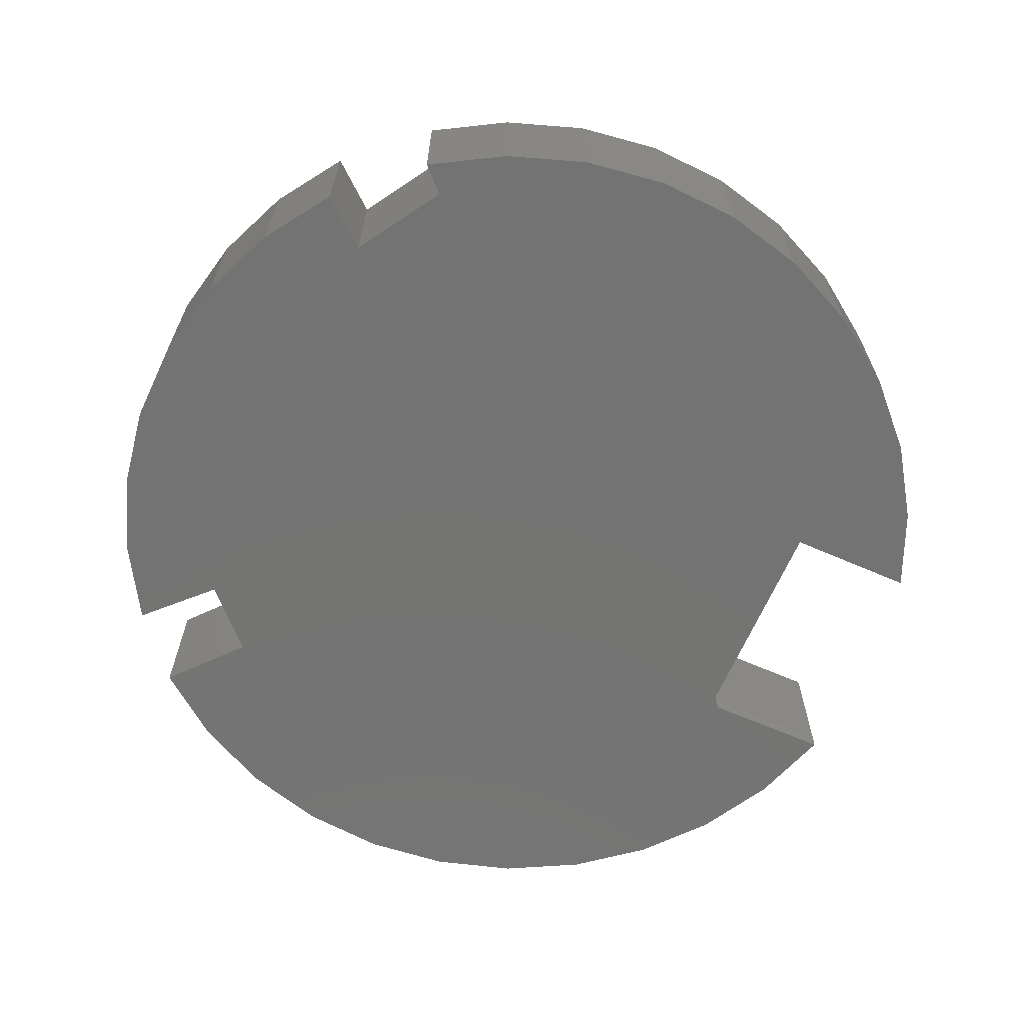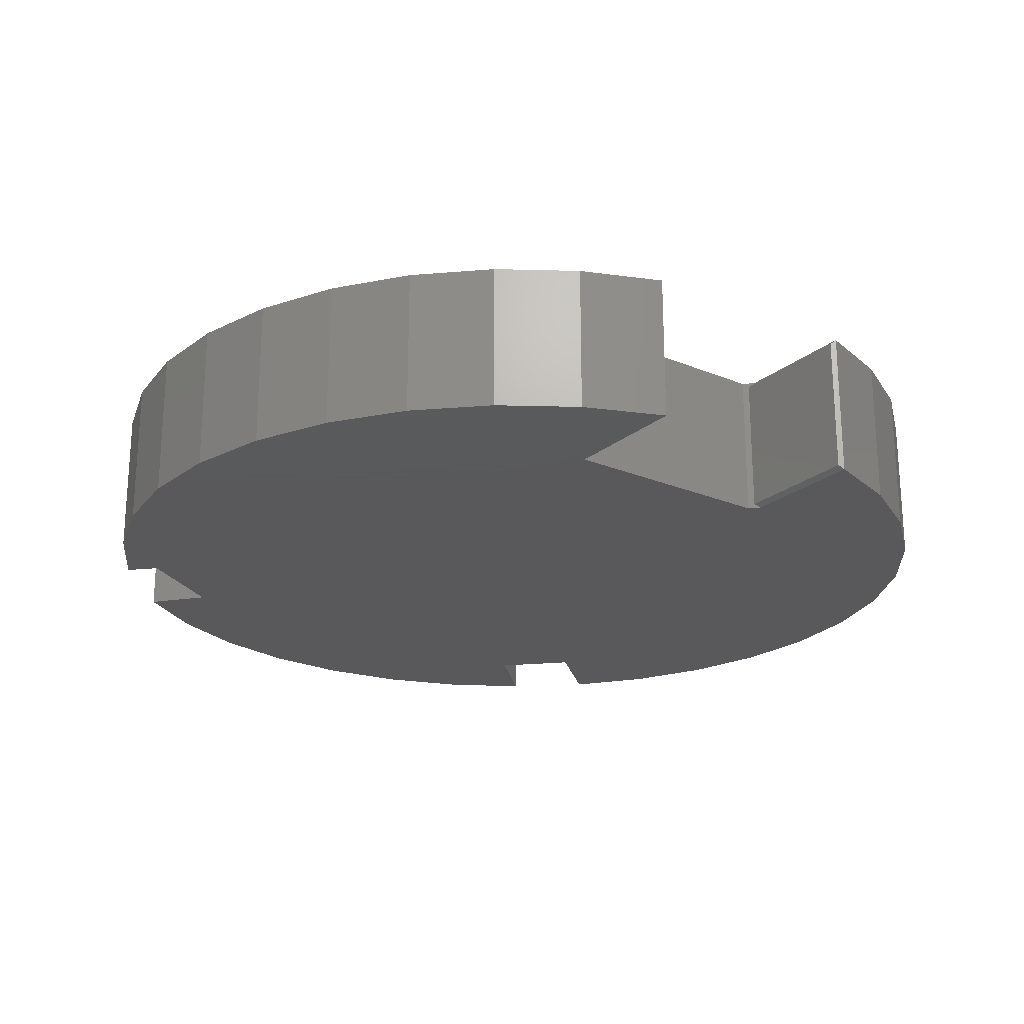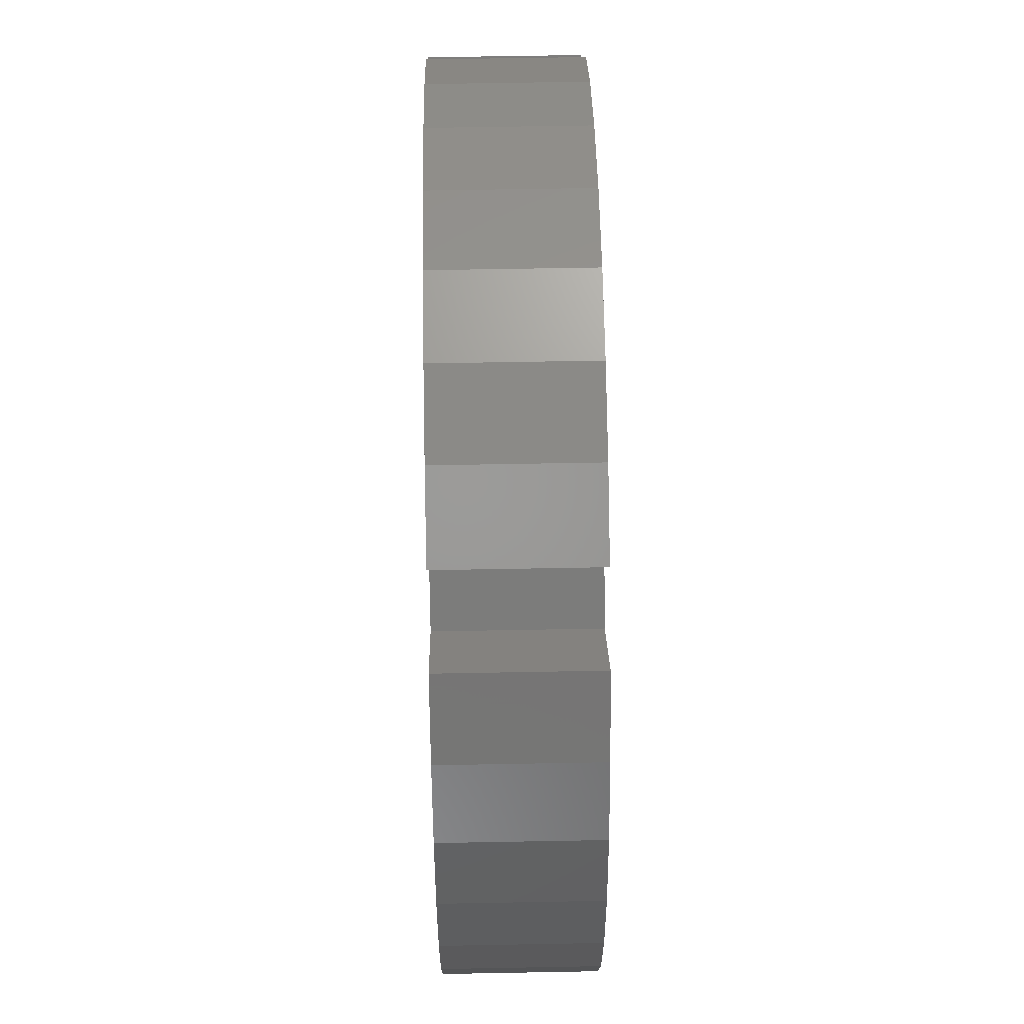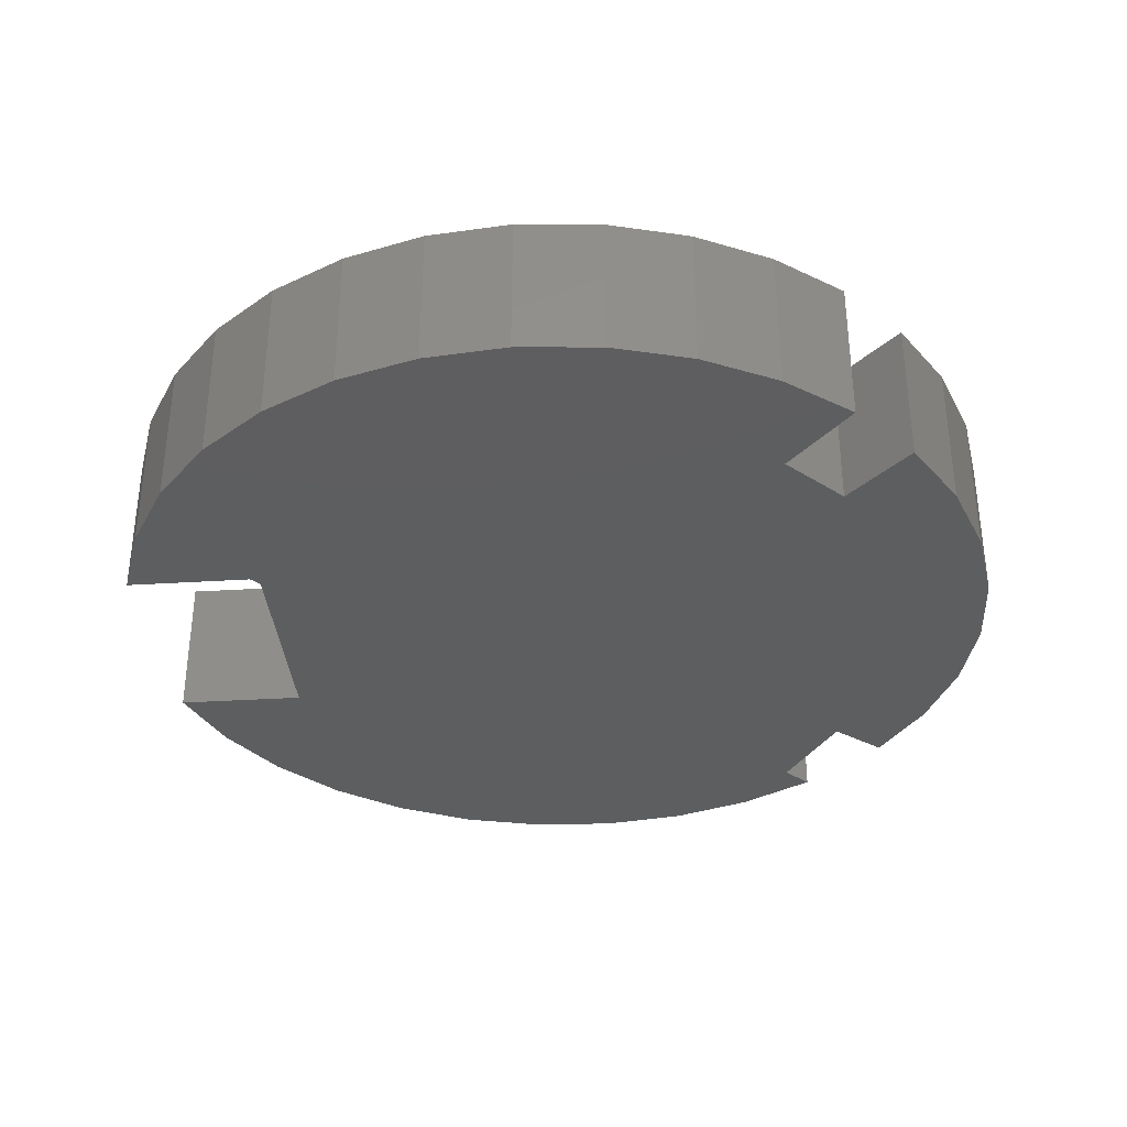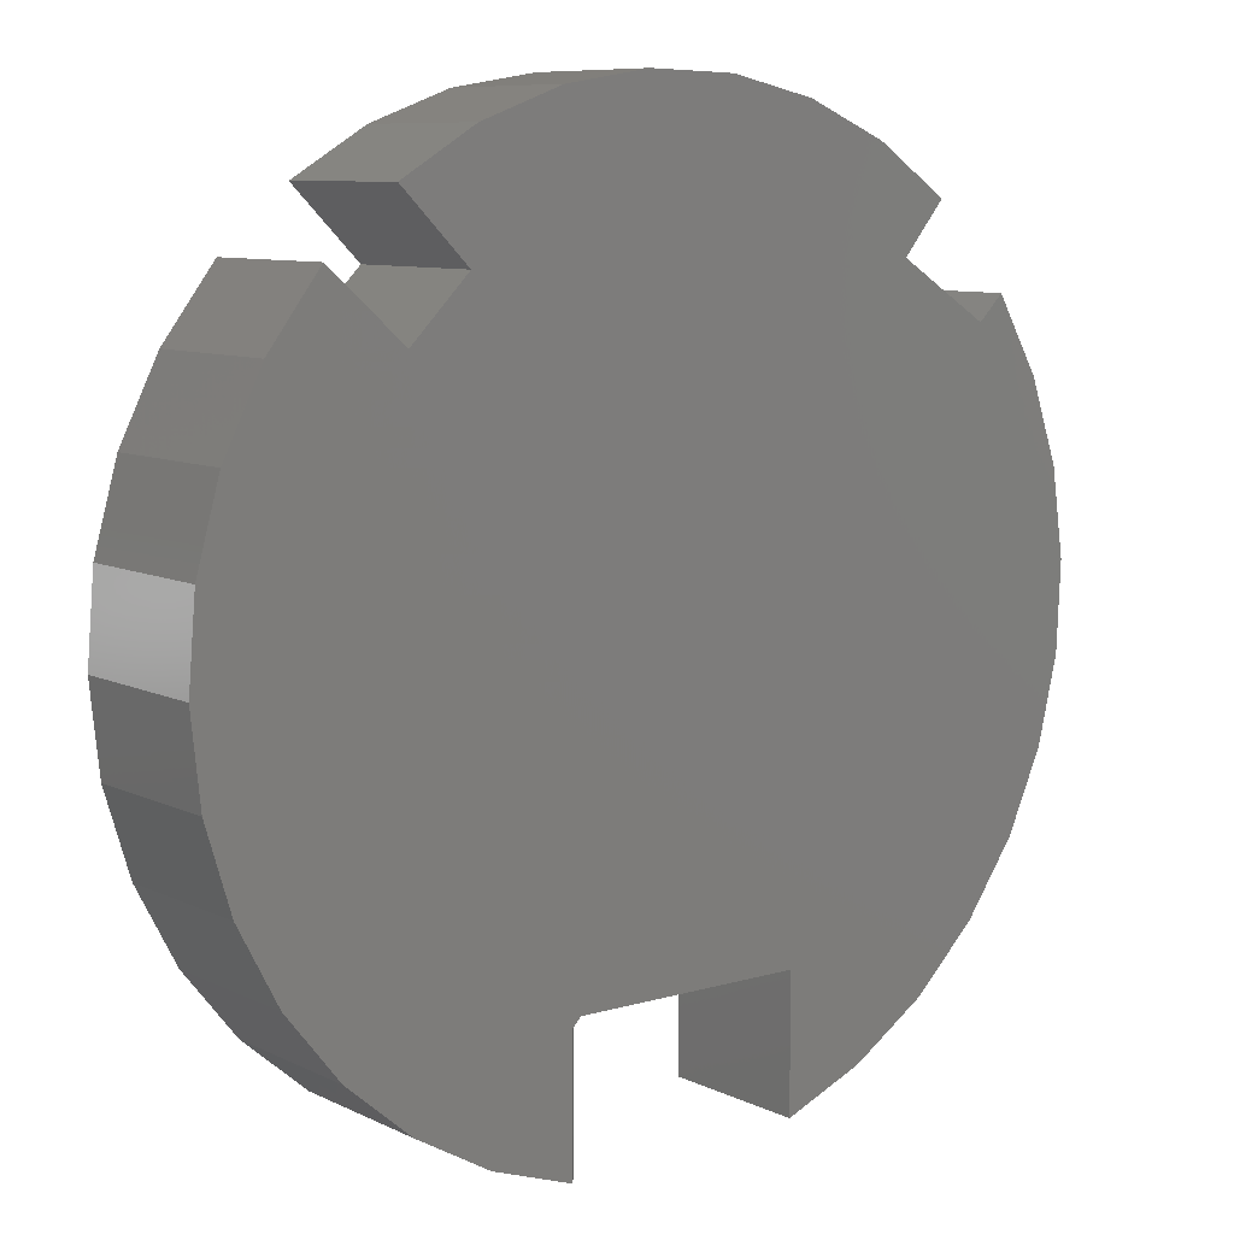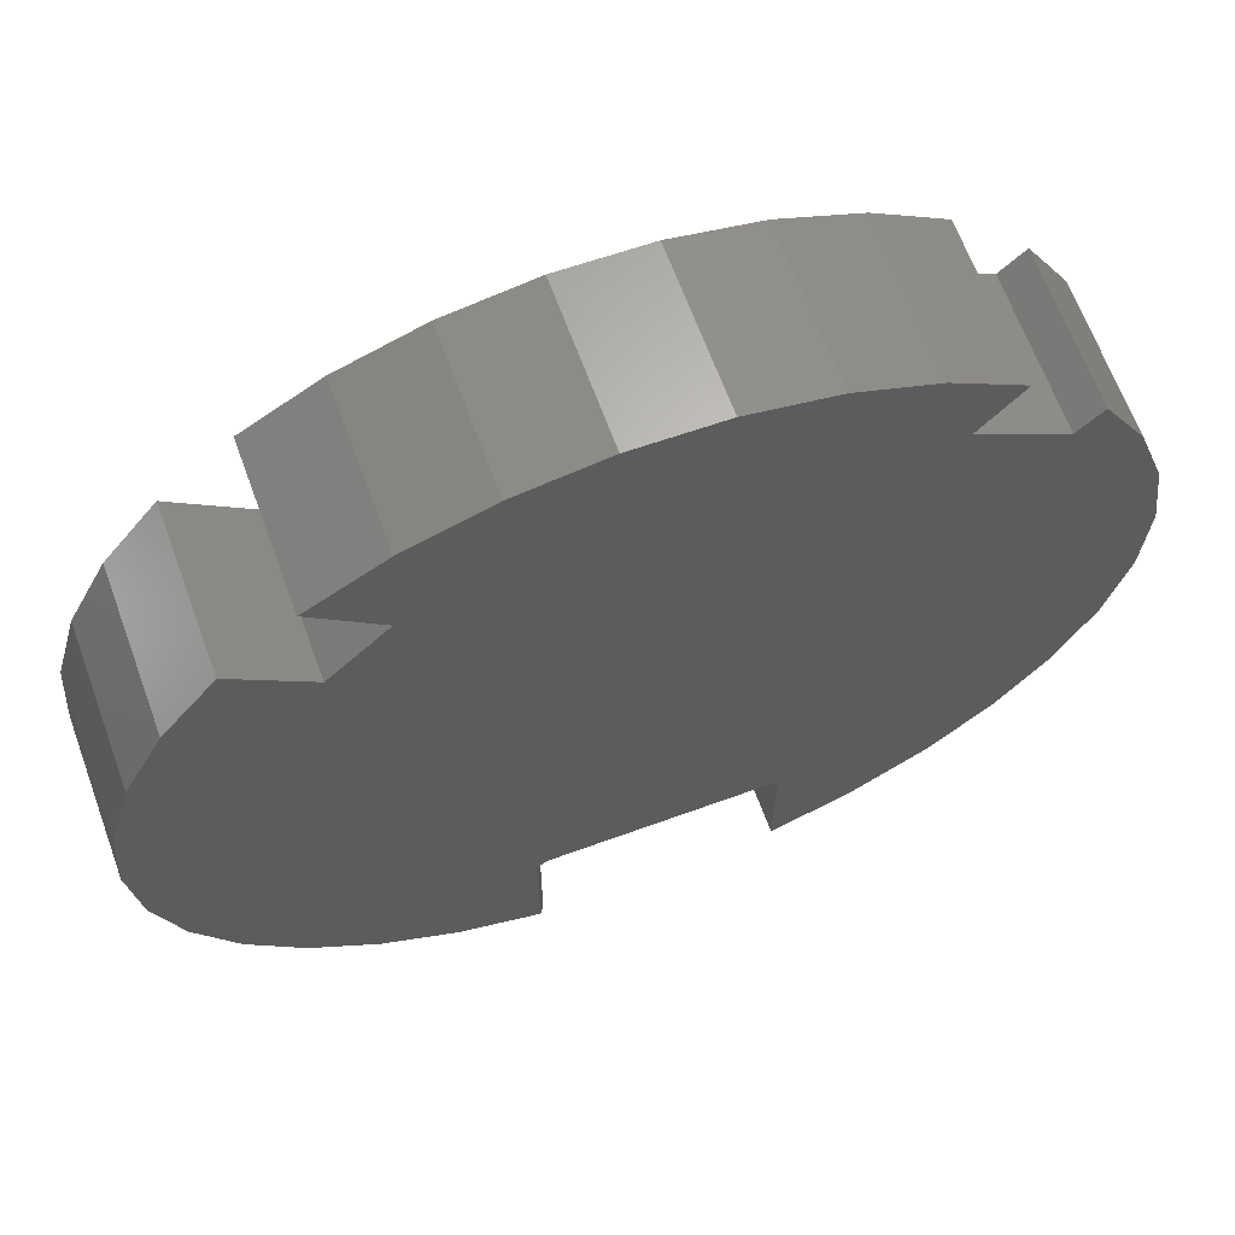
<metadata>
{"format":"stl","ext":"stl","renderer":"f3d","projection":"perspective","resolution":1024,"background":"white","views":[{"elev":-65.8,"azim":66.4,"up":"+Y"},{"elev":-22.4,"azim":144.2,"up":"+Y"},{"elev":59.5,"azim":-91.1,"up":"+Z"},{"elev":-34.9,"azim":-85.3,"up":"+Y"},{"elev":8.7,"azim":-38.3,"up":"+Z"},{"elev":65.6,"azim":-20.1,"up":"+Z"}]}
</metadata>
<code>
# stl→obj: 80 verts, 156 faces
v -0.1646 -0.007812 -0.7267
v -0.1646 -0.007812 -0.5102
v -0.1646 -0.2422 -0.7267
v -0.1646 -0.2422 -0.5102
v 0.6135 1.171e-16 0.4396
v 0.6846 1.112e-16 0.3158
v 0.5725 1.122e-16 0.3986
v -0.5364 -1.181e-16 -0.5228
v -0.1568 -6.885e-17 -0.5024
v -0.1725 -7.232e-17 -0.518
v -0.424 1.516e-18 0.3986
v -0.3285 2.273e-17 0.4942
v 0.4224 1.061e-16 0.4942
v -0.6327 -2.686e-17 0.395
v -0.5469 -4.816e-18 0.5078
v -0.6245 -1.155e-16 -0.4118
v -0.6902 -1.089e-16 -0.2862
v 0.7121 5.236e-17 -0.2418
v 0.6534 3.14e-17 -0.3719
v 0.5714 9.329e-18 -0.4887
v 0.2176 -2.728e-17 -0.5024
v 0.3727 1.138e-16 0.6563
v -0.1811 5.999e-17 0.7254
v 0.2417 1.055e-16 0.713
v -0.04024 7.815e-17 0.7481
v 0.1024 9.352e-17 0.7439
v -0.3152 3.968e-17 0.6766
v 0.4906 1.228e-16 0.5761
v -0.4377 1.796e-17 0.6034
v 0.7312 1.014e-16 0.1809
v -0.6958 -4.796e-17 0.2681
v -0.734 -6.735e-17 0.1317
v 0.7517 8.8e-17 0.03963
v -0.7459 -8.435e-17 -0.009556
v 0.7452 7.145e-17 -0.103
v -0.7311 -9.836e-17 -0.1505
v -0.3063 -1.107e-16 -0.6861
v -0.4291 -1.164e-16 -0.6153
v -0.1725 -1.01e-16 -0.7326
v 0.3495 -3.502e-17 -0.6663
v 0.2176 -5.153e-17 -0.7208
v 0.4689 -1.308e-17 -0.588
v 0.5725 -0.25 0.3986
v 0.6846 -0.25 0.3158
v 0.6135 -0.25 0.4396
v -0.1725 -0.25 -0.518
v -0.1568 -0.25 -0.5024
v -0.5363 -0.25 -0.5229
v -0.424 -0.25 0.3986
v -0.5469 -0.25 0.5078
v -0.6327 -0.25 0.395
v 0.4224 -0.25 0.4942
v -0.3285 -0.25 0.4942
v -0.6244 -0.25 -0.4119
v 0.2176 -0.25 -0.5024
v 0.5714 -0.25 -0.4887
v 0.6534 -0.25 -0.3719
v 0.7121 -0.25 -0.2418
v -0.6901 -0.25 -0.2863
v 0.1024 -0.25 0.7439
v -0.04024 -0.25 0.7481
v 0.2417 -0.25 0.713
v -0.1811 -0.25 0.7254
v 0.3727 -0.25 0.6563
v -0.3152 -0.25 0.6766
v 0.4906 -0.25 0.5761
v -0.4377 -0.25 0.6034
v -0.6958 -0.25 0.2681
v 0.7312 -0.25 0.1809
v -0.734 -0.25 0.1316
v 0.7517 -0.25 0.03963
v -0.7459 -0.25 -0.00964
v 0.7452 -0.25 -0.103
v -0.7311 -0.25 -0.1506
v -0.1722 -0.25 -0.7326
v -0.429 -0.25 -0.6154
v -0.3061 -0.25 -0.6862
v 0.4689 -0.25 -0.588
v 0.2176 -0.25 -0.7208
v 0.3495 -0.25 -0.6663
f 1 2 3
f 3 2 4
f 5 6 7
f 8 9 10
f 11 12 13
f 11 13 7
f 11 7 14
f 11 14 15
f 16 17 18
f 16 18 19
f 16 19 20
f 16 20 21
f 16 21 9
f 16 9 8
f 22 23 24
f 24 23 25
f 24 25 26
f 23 22 27
f 27 22 28
f 27 28 29
f 29 28 13
f 29 13 12
f 30 31 6
f 6 31 14
f 6 14 7
f 31 30 32
f 32 30 33
f 32 33 34
f 34 33 35
f 34 35 36
f 36 35 18
f 36 18 17
f 37 38 39
f 39 38 8
f 39 8 10
f 40 41 42
f 42 41 21
f 42 21 20
f 43 44 45
f 46 47 48
f 49 50 51
f 49 51 43
f 49 43 52
f 49 52 53
f 54 48 47
f 54 47 55
f 54 55 56
f 54 56 57
f 54 57 58
f 54 58 59
f 60 61 62
f 62 61 63
f 62 63 64
f 64 63 65
f 64 65 66
f 66 65 67
f 66 67 52
f 52 67 53
f 43 51 44
f 44 51 68
f 44 68 69
f 69 68 70
f 69 70 71
f 71 70 72
f 71 72 73
f 73 72 74
f 73 74 58
f 58 74 59
f 46 48 75
f 75 48 76
f 75 76 77
f 56 55 78
f 78 55 79
f 78 79 80
f 39 75 37
f 37 75 77
f 37 77 38
f 38 77 76
f 38 76 8
f 8 76 48
f 8 48 16
f 16 48 54
f 16 54 17
f 17 54 59
f 17 59 36
f 36 59 74
f 36 74 34
f 34 74 72
f 34 72 32
f 32 72 70
f 32 70 31
f 31 70 68
f 31 68 14
f 14 68 51
f 14 51 15
f 15 51 50
f 10 9 2
f 46 4 47
f 47 4 2
f 47 2 9
f 29 67 27
f 27 67 65
f 27 65 23
f 23 65 63
f 23 63 25
f 25 63 61
f 25 61 26
f 26 61 60
f 26 60 24
f 24 60 62
f 24 62 22
f 22 62 64
f 22 64 28
f 28 64 66
f 75 3 46
f 46 3 4
f 75 39 3
f 3 39 1
f 39 10 1
f 1 10 2
f 47 9 55
f 55 9 21
f 11 15 49
f 49 15 50
f 12 11 53
f 53 11 49
f 29 12 67
f 67 12 53
f 13 28 52
f 52 28 66
f 7 13 43
f 43 13 52
f 5 7 45
f 45 7 43
f 5 45 6
f 6 45 44
f 6 44 30
f 30 44 69
f 30 69 33
f 33 69 71
f 33 71 35
f 35 71 73
f 35 73 18
f 18 73 58
f 18 58 19
f 19 58 57
f 19 57 20
f 20 57 56
f 20 56 42
f 42 56 78
f 42 78 40
f 40 78 80
f 40 80 41
f 41 80 79
f 21 41 55
f 55 41 79

</code>
